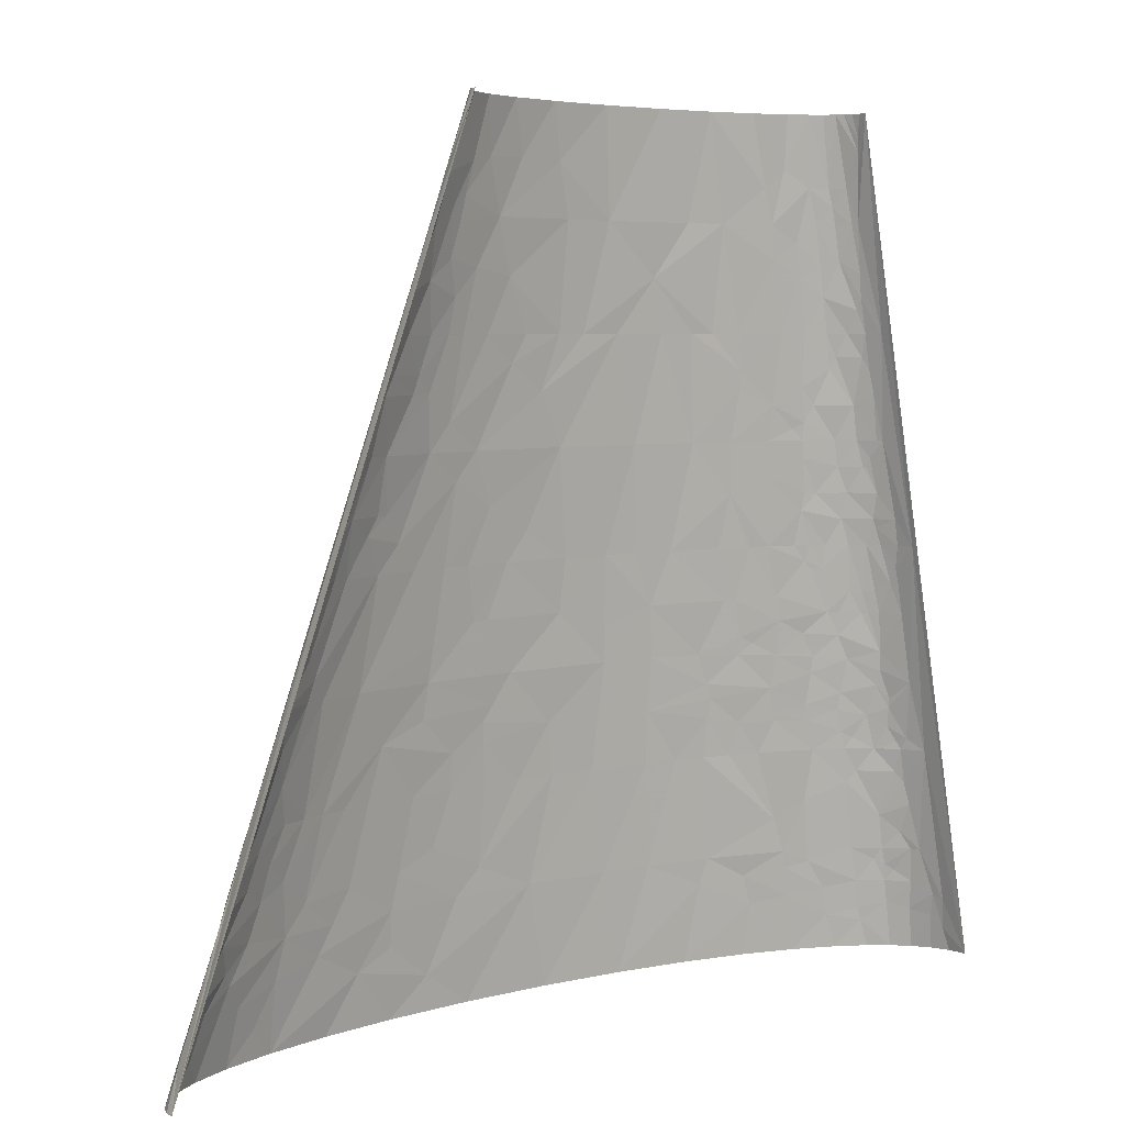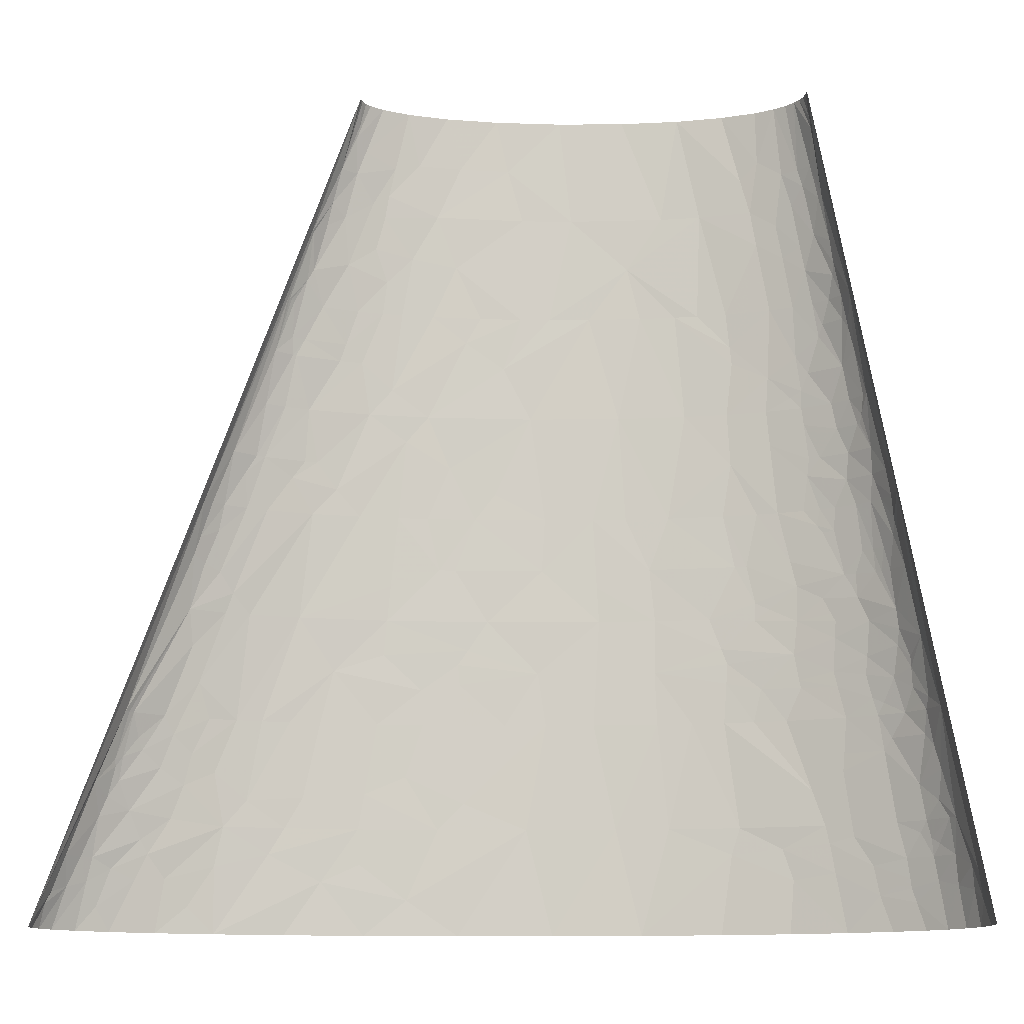
<metadata>
{"format":"obj","ext":"obj","renderer":"f3d","projection":"perspective","resolution":1024,"background":"white","views":[{"elev":5.2,"azim":142.8,"up":"+Y"},{"elev":-13.8,"azim":-177.5,"up":"+Y"}]}
</metadata>
<code>
v 225.9 266.2 26.7
v 224.9 236.6 33.76
v 235.7 236.6 27.85
v 211.2 256.3 36.21
v 204.3 266.2 37.32
v 202 295.8 32.89
v 236 256.3 22.38
v 247.1 236.6 19.35
v 230.3 266.2 23.8
v 158.2 373.5 36.35
v 160.8 354.9 38.33
v 174.7 354.9 33.61
v 149.7 354.9 41.43
v 179.9 381.2 26.47
v 164.5 392.2 31.18
v 143.7 388.3 38.45
v 131.9 354.9 45.52
v 129.2 414.1 38.67
v 118.5 384.5 44.58
v 159.4 410.8 29.98
v 208.8 325.3 22.73
v 184.9 325.3 34.71
v 203.9 335.2 23.38
v 194.2 354.9 24.56
v 181.5 335.2 34.35
v 210.4 325.3 21.65
v 210.5 335.2 18.66
v 202.2 368.1 14.91
v 209 354.9 12.82
v 115.8 443.7 37.93
v 139.7 443.7 31.63
v 123.6 473.2 32.13
v 94.62 473.2 38.45
v 88.1 443.7 42.74
v -65.2 46.83 72.38
v -93.85 32.86 66.27
v -70.95 29.58 72.76
v -36.96 44.37 77.66
v -41.69 59.15 75.58
v -91.02 49.29 65.43
v -88.87 59.15 65.07
v -77.21 136.4 60.56
v -101.4 118.3 54.19
v -68.82 118.3 64.59
v -97.26 135.8 53.86
v -55.04 136.9 65.89
v -76.23 140.8 60.39
v -73.7 155.6 59.6
v -95.2 144.6 53.67
v -119 246.5 23.02
v -121.8 236.6 21.8
v -116.6 236.6 27.98
v -126.4 236.6 13.11
v -117.6 251.4 23.61
v -104.4 251.4 35.4
v -105.5 266.2 32.27
v -117.1 266.2 20.43
v -112.5 285.9 21.49
v -115 295.8 14.15
v -111.8 281 23.56
v -113.4 295.8 17.28
v -106.5 295.8 26
v -110.5 281 24.99
v -99.7 281 34.06
v 253.5 36.97 56.94
v 267.8 14.79 55.61
v 279.5 29.58 48.61
v 248.6 59.15 55.14
v 224.2 44.37 64.22
v 253.7 0 62.38
v 205.2 76.41 64.57
v 215.2 59.15 64.47
v 236 73.94 56.86
v 212.6 118.3 57.21
v 195.8 118.3 61.36
v 174.5 59.15 72.58
v 171 78.87 70.91
v -80.91 433.8 23.2
v -87.63 433.8 16.23
v -83.48 423.9 22.79
v -79.52 473.2 16.72
v -74.83 473.2 21.3
v -68.23 473.2 25.9
v -71.92 433.8 29.2
v 249.9 199.6 28.09
v 250.3 221.8 21.45
v 215 295.8 26.21
v 224.9 295.8 19.16
v 241.6 266.2 13.21
v 256 236.6 6.526
v 212.2 354.9 8.143
v 252.7 236.6 13
v 219.5 325.3 13.46
v 210.7 354.9 10.67
v 211.5 354.9 9.411
v -123.9 251.4 12.58
v -128.5 236.6 3.514
v 243.3 188.6 34.47
v 234.5 177.5 40.75
v 247.1 177.5 34.85
v 200.1 236.6 43.69
v 265.4 177.5 22.96
v 257.4 203.3 21.37
v 262.5 207 14.52
v 259.2 216.9 14
v -85.73 473.2 0
v -171.5 0 0
v -148.5 118.3 12.08
v -139.9 157.7 15.93
v -106.5 354.9 7.148
v 297.1 118.3 11.4
v 312.2 78.87 9.843
v 342.9 0 0
v 171.5 473.2 0
v 198.1 394.4 7.454
v 198.9 394.4 5.87
v -152.8 59.15 26.52
v -155.6 59.15 21.88
v -155.3 39.44 28.35
v -15.73 118.3 73.57
v -33.98 118.3 71.28
v -127 138 37.08
v -136.2 131.5 29.7
v -132.2 118.3 36.19
v -1.845 59.15 80.22
v 3.98 118.3 75.3
v 28.31 59.15 81.92
v 14.29 0 86.67
v 64.78 0 87.75
v 40.44 118.3 76.77
v -122.8 210.3 27.02
v -125.9 197.2 26.47
v -121.7 197.2 30.91
v 79.33 59.15 81.84
v 118.3 0 85.43
v 67.8 118.3 76.57
v -117.5 210.3 32.2
v -109.1 236.6 34.42
v -118.7 197.2 33.55
v -112 210.3 36.5
v 318.5 26.29 26.71
v 324.4 0 30.08
v 334.9 0 19.91
v 320.5 39.44 19.67
v 315.3 39.44 25.07
v -14.12 295.8 57.62
v 11.18 354.9 54.29
v -9.174 354.9 52.77
v -93.46 414.1 12.92
v 24.33 295.8 60.18
v -3.834 236.6 63.98
v 41.07 354.9 54.84
v 20.78 236.6 65.47
v 39.74 236.6 65.85
v 67.61 236.6 65.31
v -91.71 414.1 15.85
v 207.4 177.5 50.31
v 227.8 118.3 52.81
v 241.5 118.3 48.19
v 173.8 236.6 51.18
v 292 105.2 23.65
v 278.9 118.3 29.99
v 290.4 98.59 27.15
v 293.6 118.3 16.69
v 75.64 295.8 59.14
v 264.4 157.7 29.36
v -24.42 414.1 45.44
v -38.74 354.9 48.45
v -22.28 354.9 51.2
v 295.5 118.3 14.05
v -1.882 414.1 48.07
v 20.6 473.2 43.83
v -12.07 473.2 41.7
v 50.96 414.1 48.97
v 57.61 473.2 42.83
v 64.2 354.9 54.04
v 81.01 354.9 52.81
v 79.59 414.1 46.89
v 198.7 374.6 15.91
v 169.7 446.9 17
v 160 473.2 16.69
v 145.5 473.2 24.54
v -167.3 13.15 14.13
v -170.3 0 11.64
v -166.5 0 22.33
v -163.6 19.72 20.52
v -160.1 0 32.12
v -165.7 19.72 15.33
v -164.9 29.58 11.8
v -162.4 32.86 17.64
v -145.1 39.44 39.41
v -147.2 26.29 39.95
v -148.2 46.01 35.24
v -144.1 49.29 38.45
v -117.3 19.72 59.01
v -123.8 0 58.45
v -99.61 0 67.89
v -138.9 52.58 42.21
v -131.6 39.44 49.12
v -127.1 59.15 49.06
v -148 69.01 30.32
v -141.9 59.15 38.61
v -140.8 65.73 38.34
v -138.7 78.87 37.81
v -149.2 85.44 24.34
v -145.9 98.59 25.47
v -104.3 52.58 60.55
v -68.68 0 76.12
v -30.62 0 82.6
v -141.7 105.2 29.28
v -123.2 85.44 47.67
v -142.5 118.3 24.93
v -143.4 124.9 21.38
v -140.4 122.7 26.57
v -121.3 98.59 46.97
v -125.4 105.2 43.49
v -99.27 88.73 58.39
v -82.07 78.87 65.04
v -50.7 118.3 68.51
v -135.5 142.4 27.91
v -100.1 98.59 56.99
v -118.4 118.3 45.92
v -135.2 147.9 27.01
v -121.6 124.9 43.04
v -115.6 128.2 46.14
v -129.1 155.6 31.99
v -129.8 164.3 29.42
v -114.8 170.9 40.63
v -128.6 175.3 28.43
v -132.8 197.2 15.57
v -129.2 216.9 15.36
v -127.5 214.7 19.41
v -127.8 223.5 15.79
v -127.3 227.9 14.9
v -76.1 193.9 54.96
v -90.03 186.2 50.97
v -75.76 174.2 57.11
v 195.2 29.58 72.38
v 171.4 0 79.68
v 215.5 0 71.93
v -97.21 223.5 43.38
v -89.65 236.6 45.3
v -97.75 236.6 41.41
v 5.195 147.9 72.71
v -72.76 208.1 54.5
v -54.45 236.6 56.44
v -66.23 236.6 53.47
v -87.53 227.9 47.21
v -80.64 236.6 48.88
v -90.92 223.5 46.3
v 129.6 59.15 78.46
v 173.7 39.44 74.94
v -48.03 207 60.63
v -35.19 236.6 60.17
v 147.9 88.73 73.22
v 163.8 118.3 67.58
v 138 118.3 71.31
v 114.8 118.3 73.82
v -41.46 207 61.86
v 37.95 157.7 73.11
v -83.13 256.3 45.72
v -103.2 315.5 25.33
v -96.98 295.8 33.63
v 72.17 147.9 73.63
v 91.26 118.3 75.58
v -84.21 266.2 44.14
v -90.21 266.2 41.44
v -109.3 322.1 15.77
v 36.73 177.5 71.28
v 100.9 177.5 69.03
v 7.408 207 67.49
v -26.51 177.5 66.9
v -106.4 335.2 16.48
v 294.9 28.48 41.65
v 284.6 0 51.78
v 308 0 40.83
v 314.3 13.15 33.78
v 37.84 197.2 69.48
v -62.62 276.1 50.48
v -103.4 341.8 19.15
v 288.3 42.72 42.01
v -102.9 354.9 16.07
v -96.52 354.9 23.96
v -40.11 266.2 56.56
v 276.3 62.44 43.85
v -93.03 341.8 29.23
v -90.81 335.2 31.78
v 291.8 50.39 38.52
v 297.1 65.73 31.52
v -98.57 368.1 18.72
v -99.15 374.6 16.04
v -89.19 394.4 23.21
v 69.45 207 68.07
v 107.9 236.6 62.34
v 253.3 88.73 48.72
v 269.5 81.06 43.38
v -87.74 354.9 30.85
v -76.84 354.9 36.79
v -97.29 387.8 14.97
v 336.6 13.15 8.809
v 339.9 0 12.25
v 342.2 0 6.137
v 188.2 147.9 59.29
v 333.7 19.72 10.11
v -84.22 374.6 30.2
v 158.3 177.5 61.7
v 160.2 157.7 63.65
v -41.75 325.3 50.65
v 119.4 207 64.13
v 326.5 39.44 10.03
v 311.7 61.34 20.42
v 128.7 207 62.97
v 151.9 236.6 55.89
v 135.3 236.6 58.75
v -40.74 335.2 49.92
v -63.85 354.9 41.9
v -62.08 315.5 46.61
v 307.3 72.3 20.78
v 274.6 108.4 35.08
v 156.3 197.2 59.75
v 301.9 81.06 22.97
v -71.83 384.5 35.48
v -85.56 414.1 22.78
v -77.28 414.1 28.82
v -89.98 440.4 9.778
v -88.09 453.5 8.267
v -82.24 473.2 12.96
v 303 88.73 18.71
v 299.5 94.21 20.39
v -87.26 460.1 7.037
v -85.4 473.2 4.611
v -84.22 473.2 8.93
v 303.2 92.02 16.92
v 261.3 138 35.85
v 256 118.3 42.39
v -57.05 394.4 39.94
v -53.77 414.1 38.9
v 122.6 266.2 57.36
v 134.8 295.8 52.06
v -58.3 443.7 34.19
v -57.55 473.2 31.13
v -38.23 473.2 37.18
v -48.41 433.8 38.46
v 91.2 325.3 54.87
v 18.37 384.5 51.89
v 197.5 266.2 39.88
v 168.3 295.8 44.61
v 172.6 325.3 39.07
v 104.3 354.9 50.19
v 181.5 407.5 19.48
v 157.1 423.9 28.61
v 165.9 418.5 25.77
v 174.6 433.8 17.13
v 153.3 440.4 27.23
v 191.1 400.9 13.64
v 187.9 414.1 11.81
v 182.7 433.8 9.081
v 171.3 473.2 2.051
v 170.8 473.2 4.099
v 174.4 453.5 10.46
v 166.8 473.2 10.73
v 172.7 460.1 9.481
v 169.2 473.2 7.582
v -156.7 23 30.77
v -151.5 0 41.01
v -136.2 15.34 49.79
v -140.9 0 49.04
v -133.8 23 50.13
v -133.1 28.48 49.79
v -114.2 36.15 58.41
v -112.5 141.3 46.11
v -113.4 151.2 44.28
v -96.38 163.2 51.06
v -108.9 184.8 42.21
v -96.88 172.5 49.76
v 147.3 19.72 80.66
v -94.6 177.1 50.18
v -106 191.7 42.93
v -108.2 197.9 40.82
v -102.2 198.3 44.1
v -35.57 140.6 69
v -36.31 151.7 67.85
v -33 160.3 67.56
v -60.53 181.8 60.36
v -52.08 175.8 62.79
v 114.9 73.94 78.29
v -52.69 185.7 61.72
v 4.601 177.5 69.99
v -81.8 285.9 42.85
v -60.82 295.8 48.99
v 117 141.3 71.26
v -80.59 295.8 42.2
v 138.8 138 69.1
v 117.9 152.8 69.97
v -80.73 305.6 40.98
v 112.2 161 69.7
v -84.57 315.5 38
v -74.55 302.3 43.85
v 306.6 33.96 33.48
v -78.06 325.3 39.8
v 327.5 23 18.52
v -38.42 295.8 54.09
v 265.2 98.59 42
v 281.5 89.83 35.38
v -81.55 389.4 29.73
v 96.35 251.4 61.95
v -68.2 404.2 34.72
v 147.4 281 51.43
v 186.8 251.4 45.65
v 112.9 340.1 50.59
v 155.5 310.6 45.89
f 1 2 3
f 1 4 2
f 1 5 4
f 1 6 5
f 7 3 8
f 7 1 3
f 9 1 7
f 10 11 12
f 10 13 11
f 10 12 14
f 10 14 15
f 16 17 13
f 16 18 19
f 16 19 17
f 16 13 10
f 16 20 18
f 16 15 20
f 16 10 15
f 21 22 6
f 23 22 21
f 23 24 25
f 23 25 22
f 23 21 26
f 27 24 23
f 27 28 24
f 27 29 28
f 27 23 26
f 30 18 31
f 30 32 33
f 30 31 32
f 30 33 34
f 30 34 18
f 35 36 37
f 35 38 39
f 35 40 36
f 35 37 38
f 35 41 40
f 35 39 41
f 42 43 44
f 42 45 43
f 42 44 46
f 47 42 46
f 47 46 48
f 47 45 42
f 47 48 49
f 47 49 45
f 50 51 52
f 50 53 51
f 54 52 55
f 54 50 52
f 54 55 56
f 57 54 56
f 58 59 57
f 58 57 60
f 58 61 59
f 58 62 61
f 63 57 56
f 63 64 62
f 63 56 64
f 63 58 60
f 63 62 58
f 63 60 57
f 65 66 67
f 65 68 69
f 65 69 70
f 65 70 66
f 65 67 68
f 71 72 73
f 71 74 75
f 71 73 74
f 71 76 72
f 71 75 77
f 71 77 76
f 78 79 80
f 78 81 79
f 78 82 81
f 78 83 82
f 78 80 84
f 78 84 83
f 85 86 3
f 85 3 2
f 87 88 26
f 87 6 1
f 87 21 6
f 87 1 9
f 87 26 21
f 87 9 88
f 89 90 91
f 89 8 92
f 89 7 8
f 89 92 90
f 89 9 7
f 89 88 9
f 93 27 26
f 93 26 88
f 93 29 27
f 93 88 89
f 93 94 29
f 93 95 94
f 93 91 95
f 93 89 91
f 96 53 50
f 96 50 54
f 96 57 59
f 96 59 97
f 96 97 53
f 96 54 57
f 98 99 100
f 98 101 99
f 98 100 102
f 98 102 85
f 98 2 101
f 98 85 2
f 103 102 104
f 103 85 102
f 103 86 85
f 103 104 105
f 103 105 86
f 97 106 107
f 108 97 107
f 109 97 108
f 110 106 97
f 111 112 113
f 90 113 114
f 90 111 113
f 115 95 91
f 116 90 114
f 116 91 90
f 116 115 91
f 117 118 119
f 39 120 121
f 122 123 124
f 125 120 39
f 125 126 120
f 127 128 129
f 127 125 128
f 127 126 125
f 127 130 126
f 131 132 133
f 134 129 135
f 134 127 129
f 134 136 130
f 134 130 127
f 137 52 131
f 137 131 133
f 137 138 52
f 137 133 139
f 140 138 137
f 140 137 139
f 59 110 97
f 141 142 143
f 144 145 141
f 146 147 148
f 149 106 110
f 150 146 151
f 150 147 146
f 150 152 147
f 150 151 153
f 150 154 155
f 150 153 154
f 79 149 156
f 157 158 159
f 157 101 160
f 161 162 163
f 161 164 162
f 99 157 159
f 99 101 157
f 165 150 155
f 165 152 150
f 166 162 164
f 167 168 169
f 102 100 166
f 102 164 170
f 102 170 111
f 102 166 164
f 171 172 173
f 171 173 167
f 174 172 171
f 174 175 172
f 174 176 177
f 178 174 177
f 28 29 94
f 28 94 95
f 28 95 115
f 179 28 115
f 179 24 28
f 180 181 182
f 183 107 184
f 183 184 185
f 186 185 187
f 186 183 185
f 186 188 183
f 189 108 107
f 189 183 188
f 189 118 108
f 189 107 183
f 190 188 186
f 190 118 189
f 190 189 188
f 190 119 118
f 191 119 192
f 193 119 191
f 193 117 119
f 194 193 191
f 194 117 193
f 195 196 197
f 198 191 199
f 198 199 200
f 198 194 191
f 201 118 117
f 202 117 194
f 202 194 198
f 202 201 117
f 202 198 200
f 203 200 204
f 203 204 201
f 203 201 202
f 203 202 200
f 205 201 204
f 205 118 201
f 205 108 118
f 36 195 197
f 206 205 204
f 206 108 205
f 207 200 199
f 37 197 208
f 37 208 209
f 37 36 197
f 210 206 204
f 211 204 200
f 212 210 124
f 212 108 206
f 212 206 210
f 213 108 212
f 213 109 108
f 41 207 40
f 214 124 123
f 214 213 212
f 214 212 124
f 214 123 213
f 215 204 211
f 216 124 210
f 216 210 204
f 216 204 215
f 217 200 207
f 217 215 211
f 217 207 41
f 217 211 200
f 218 121 219
f 218 217 41
f 218 41 39
f 218 39 121
f 218 219 44
f 220 213 123
f 220 109 213
f 220 123 122
f 221 44 43
f 221 43 215
f 221 217 218
f 221 215 217
f 221 218 44
f 222 215 43
f 222 124 216
f 222 216 215
f 223 109 220
f 224 124 222
f 224 122 124
f 225 222 43
f 225 122 224
f 225 224 222
f 226 220 122
f 226 223 220
f 227 223 226
f 227 109 223
f 227 226 228
f 229 133 132
f 229 139 133
f 229 227 228
f 229 109 227
f 45 225 43
f 230 97 109
f 230 229 132
f 230 109 229
f 231 97 230
f 232 131 52
f 232 231 230
f 232 52 51
f 232 132 131
f 232 230 132
f 233 232 51
f 233 231 232
f 233 97 231
f 234 233 51
f 234 97 233
f 234 51 53
f 234 53 97
f 235 236 237
f 238 239 240
f 238 240 70
f 241 138 140
f 241 242 243
f 241 243 138
f 244 126 130
f 244 120 126
f 245 246 247
f 248 247 249
f 248 249 242
f 248 241 250
f 248 250 245
f 248 242 241
f 248 245 247
f 76 251 252
f 76 252 238
f 253 246 245
f 253 254 246
f 253 245 235
f 255 256 257
f 255 257 258
f 259 151 254
f 259 254 253
f 77 75 256
f 77 251 76
f 77 255 251
f 77 256 255
f 260 244 130
f 261 249 247
f 261 242 249
f 261 243 242
f 62 262 61
f 62 263 262
f 264 260 130
f 264 130 136
f 264 136 265
f 266 267 261
f 268 110 59
f 268 59 61
f 268 61 262
f 269 260 264
f 269 264 270
f 271 151 259
f 271 259 272
f 271 153 151
f 271 154 153
f 273 110 268
f 273 268 262
f 274 275 276
f 274 67 275
f 277 276 142
f 277 142 141
f 277 274 276
f 278 154 271
f 279 261 247
f 279 266 261
f 280 273 262
f 281 68 67
f 281 67 274
f 282 273 280
f 282 110 273
f 282 280 283
f 284 247 246
f 284 151 146
f 284 254 151
f 284 246 254
f 284 279 247
f 285 68 281
f 286 280 262
f 286 262 287
f 286 283 280
f 288 285 281
f 288 289 285
f 288 145 289
f 290 282 283
f 291 110 282
f 291 290 292
f 291 282 290
f 293 278 269
f 293 154 278
f 293 269 270
f 293 155 154
f 293 294 155
f 295 159 158
f 296 68 285
f 296 295 68
f 296 285 289
f 297 287 298
f 297 286 287
f 297 283 286
f 299 156 149
f 299 292 156
f 299 110 291
f 299 291 292
f 299 149 110
f 300 301 302
f 300 302 113
f 303 256 75
f 303 158 157
f 303 75 74
f 303 74 158
f 304 300 113
f 305 290 283
f 305 292 290
f 305 283 297
f 305 297 298
f 306 303 157
f 306 307 303
f 308 146 148
f 309 293 270
f 309 294 293
f 310 113 112
f 310 304 113
f 311 310 112
f 311 144 310
f 311 145 144
f 311 289 145
f 312 313 314
f 312 270 306
f 312 309 270
f 312 314 294
f 312 294 309
f 315 316 317
f 315 169 168
f 315 168 316
f 315 317 308
f 315 148 169
f 315 308 148
f 318 289 311
f 318 311 112
f 319 163 162
f 320 160 313
f 320 306 157
f 320 313 312
f 320 312 306
f 320 157 160
f 321 289 318
f 322 298 316
f 322 305 298
f 323 156 292
f 323 292 324
f 325 149 79
f 325 106 149
f 80 323 324
f 80 156 323
f 80 79 156
f 326 325 79
f 326 79 81
f 326 81 327
f 326 106 325
f 328 321 318
f 328 318 112
f 329 321 328
f 329 161 163
f 329 164 161
f 329 163 321
f 330 106 326
f 330 326 327
f 330 331 106
f 330 332 331
f 330 327 332
f 333 170 164
f 333 329 328
f 333 328 112
f 333 164 329
f 333 112 111
f 333 111 170
f 334 319 162
f 334 159 335
f 334 166 100
f 334 100 99
f 334 99 159
f 334 162 166
f 334 335 319
f 336 316 168
f 336 322 316
f 336 168 167
f 337 336 167
f 338 314 313
f 338 339 165
f 338 294 314
f 340 341 83
f 340 342 341
f 343 340 337
f 343 173 342
f 343 167 173
f 343 337 167
f 343 342 340
f 344 176 152
f 344 177 176
f 344 152 165
f 344 165 339
f 345 148 147
f 345 152 176
f 345 147 152
f 345 169 148
f 345 167 169
f 345 174 171
f 345 171 167
f 345 176 174
f 4 101 2
f 5 346 4
f 104 102 111
f 104 111 90
f 105 92 8
f 105 104 90
f 105 90 92
f 6 347 346
f 6 346 5
f 348 11 13
f 348 347 6
f 22 348 6
f 19 178 177
f 19 177 349
f 19 18 178
f 19 349 17
f 25 11 348
f 25 12 11
f 25 24 12
f 25 348 22
f 34 33 175
f 34 175 174
f 34 174 178
f 34 178 18
f 14 24 179
f 14 179 350
f 14 12 24
f 351 18 20
f 31 182 32
f 31 18 351
f 352 351 20
f 352 350 353
f 352 15 14
f 352 14 350
f 352 20 15
f 354 31 351
f 354 182 31
f 354 353 180
f 354 180 182
f 354 352 353
f 354 351 352
f 355 179 115
f 355 350 179
f 356 355 115
f 356 350 355
f 356 353 350
f 356 115 116
f 357 353 356
f 357 356 116
f 357 358 359
f 357 114 358
f 357 116 114
f 360 361 181
f 360 181 180
f 360 180 353
f 360 353 357
f 362 361 360
f 362 360 357
f 362 363 361
f 362 359 363
f 362 357 359
f 364 187 365
f 364 365 192
f 364 186 187
f 364 119 190
f 364 190 186
f 364 192 119
f 366 365 367
f 366 196 195
f 366 367 196
f 366 192 365
f 368 366 195
f 368 192 366
f 369 368 195
f 369 192 368
f 369 191 192
f 369 199 191
f 370 207 199
f 370 369 195
f 370 40 207
f 370 36 40
f 370 195 36
f 370 199 369
f 38 209 128
f 38 128 125
f 38 37 209
f 38 125 39
f 371 225 45
f 371 122 225
f 371 45 49
f 372 371 49
f 372 122 371
f 372 226 122
f 372 228 226
f 373 48 237
f 373 228 372
f 373 372 49
f 373 49 48
f 374 139 229
f 374 229 228
f 375 374 228
f 375 373 237
f 375 228 373
f 46 44 219
f 376 239 238
f 376 251 134
f 376 135 239
f 376 134 135
f 376 252 251
f 376 238 252
f 377 374 375
f 377 237 236
f 377 236 374
f 377 375 237
f 378 374 236
f 379 374 378
f 379 139 374
f 379 140 139
f 380 241 140
f 380 250 241
f 380 378 236
f 380 245 250
f 380 236 235
f 380 379 378
f 380 140 379
f 380 235 245
f 381 120 244
f 381 46 219
f 381 219 121
f 381 121 120
f 382 48 46
f 382 46 381
f 382 381 244
f 383 48 382
f 383 382 244
f 384 235 237
f 385 237 48
f 385 384 237
f 385 48 383
f 385 383 272
f 386 134 251
f 386 136 134
f 386 251 255
f 386 255 258
f 386 265 136
f 386 258 265
f 387 253 235
f 387 235 384
f 387 259 253
f 387 272 259
f 387 384 385
f 387 385 272
f 55 52 138
f 55 243 261
f 55 261 267
f 55 138 243
f 56 55 267
f 66 70 275
f 66 275 67
f 69 238 70
f 69 76 238
f 69 72 76
f 69 68 72
f 388 269 278
f 388 278 271
f 388 244 260
f 388 271 272
f 388 383 244
f 388 272 383
f 388 260 269
f 64 263 62
f 64 56 267
f 389 266 279
f 389 263 64
f 389 267 266
f 389 64 267
f 389 279 390
f 391 264 265
f 391 265 258
f 391 258 257
f 73 158 74
f 73 295 158
f 73 68 295
f 73 72 68
f 392 389 390
f 392 263 389
f 393 257 256
f 393 391 257
f 393 303 307
f 393 256 303
f 394 264 391
f 394 391 393
f 394 393 307
f 395 263 392
f 396 306 270
f 396 394 307
f 396 307 306
f 396 270 264
f 396 264 394
f 397 262 263
f 397 263 395
f 397 287 262
f 398 317 395
f 398 395 392
f 398 390 317
f 398 392 390
f 399 281 274
f 399 145 288
f 399 141 145
f 399 277 141
f 399 288 281
f 399 274 277
f 400 317 316
f 400 316 298
f 400 287 397
f 400 298 287
f 400 395 317
f 400 397 395
f 401 143 301
f 401 300 304
f 401 141 143
f 401 301 300
f 401 304 310
f 401 310 144
f 401 144 141
f 402 284 146
f 402 279 284
f 402 308 317
f 402 317 390
f 402 146 308
f 402 390 279
f 403 335 159
f 403 159 295
f 403 295 296
f 403 319 335
f 404 163 319
f 404 296 289
f 404 319 403
f 404 403 296
f 404 289 321
f 404 321 163
f 405 305 322
f 405 292 305
f 405 324 292
f 406 338 165
f 406 294 338
f 406 165 155
f 406 155 294
f 407 405 322
f 407 336 337
f 407 322 336
f 407 324 405
f 84 337 340
f 84 340 83
f 84 407 337
f 84 324 407
f 84 80 324
f 408 338 313
f 408 339 338
f 408 313 160
f 408 347 339
f 409 101 4
f 409 160 101
f 409 346 347
f 409 4 346
f 409 408 160
f 409 347 408
f 410 177 344
f 410 344 339
f 410 349 177
f 410 17 349
f 411 339 347
f 411 347 348
f 411 13 17
f 411 348 13
f 411 17 410
f 411 410 339
f 86 8 3
f 86 105 8

</code>
